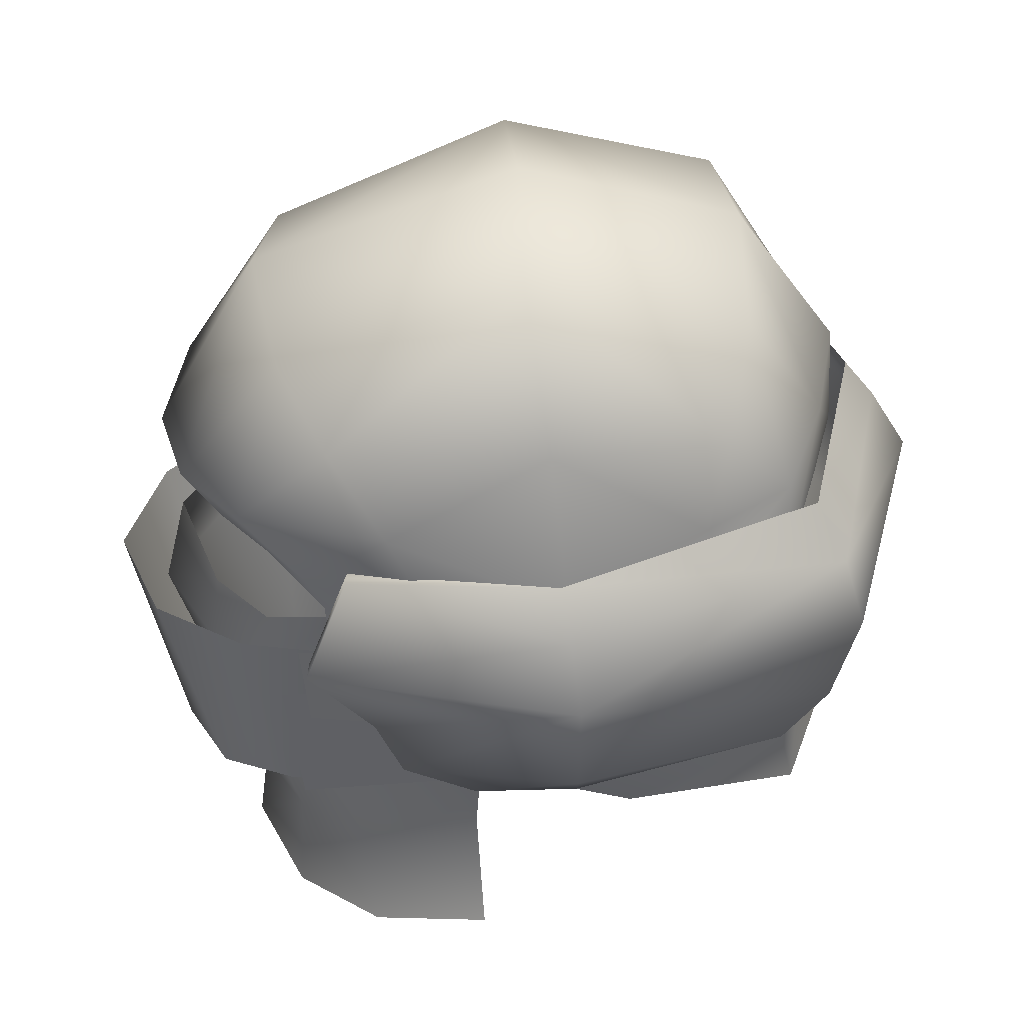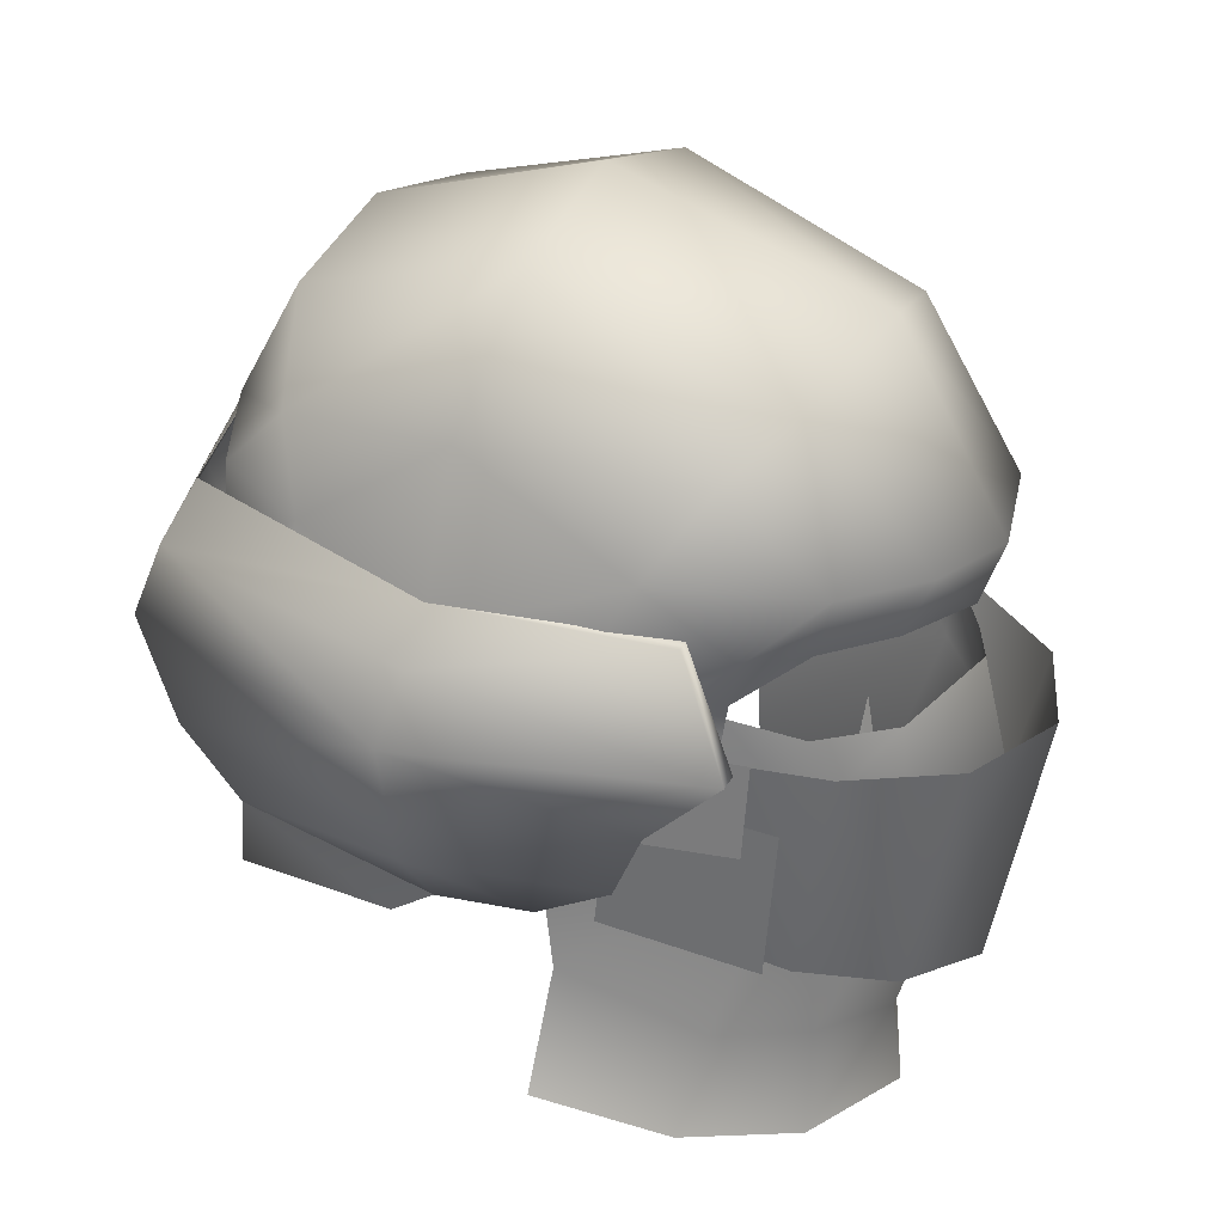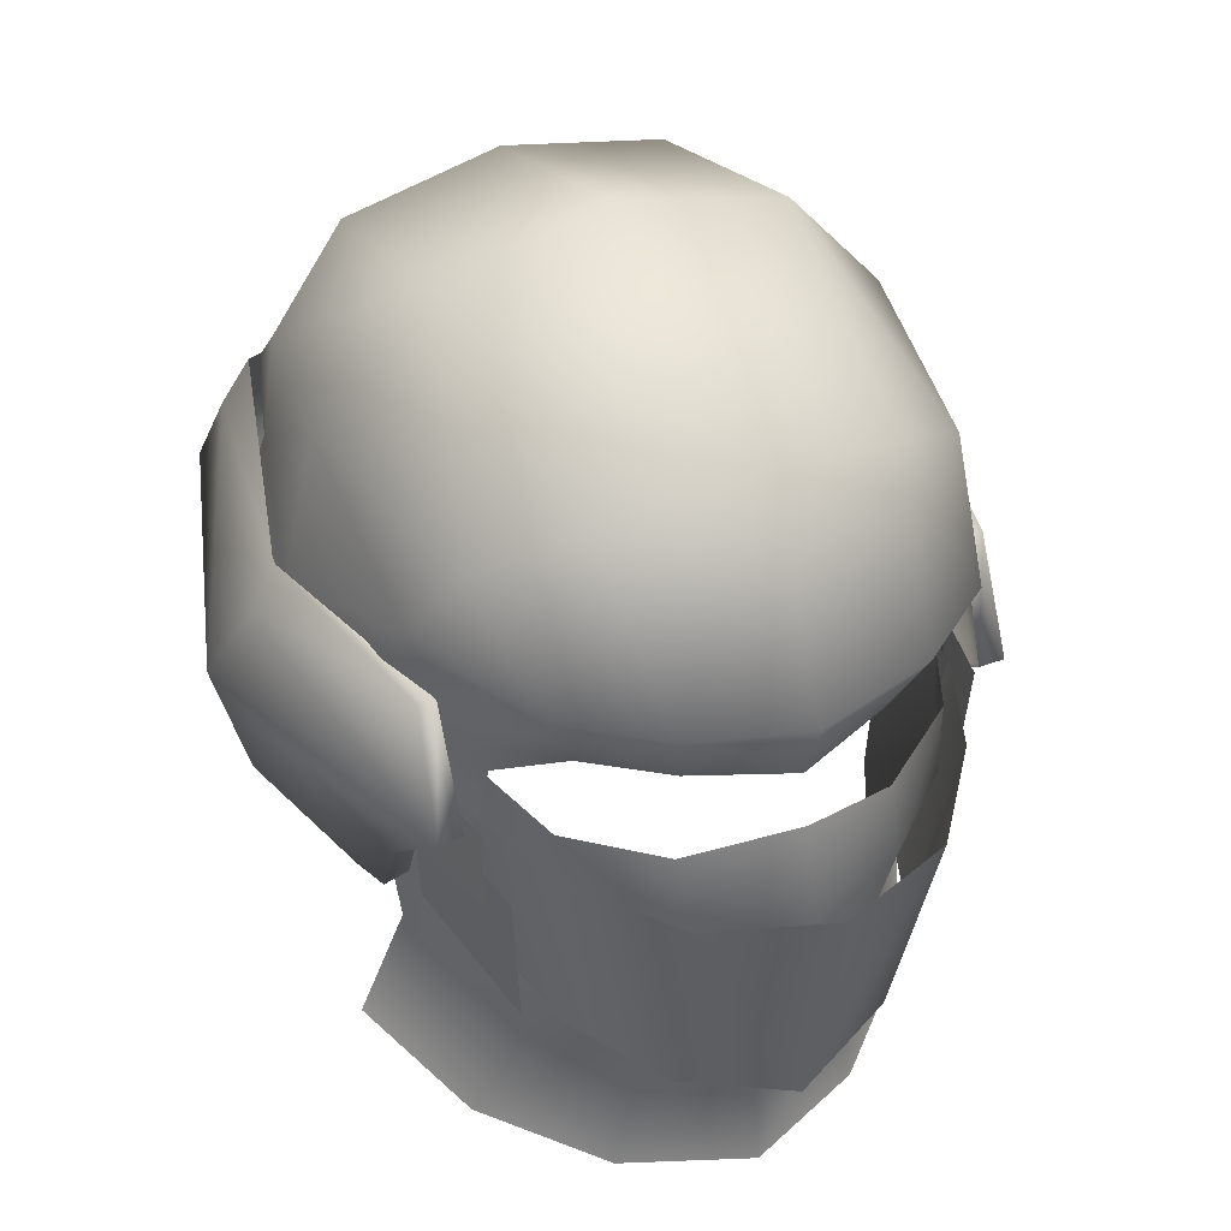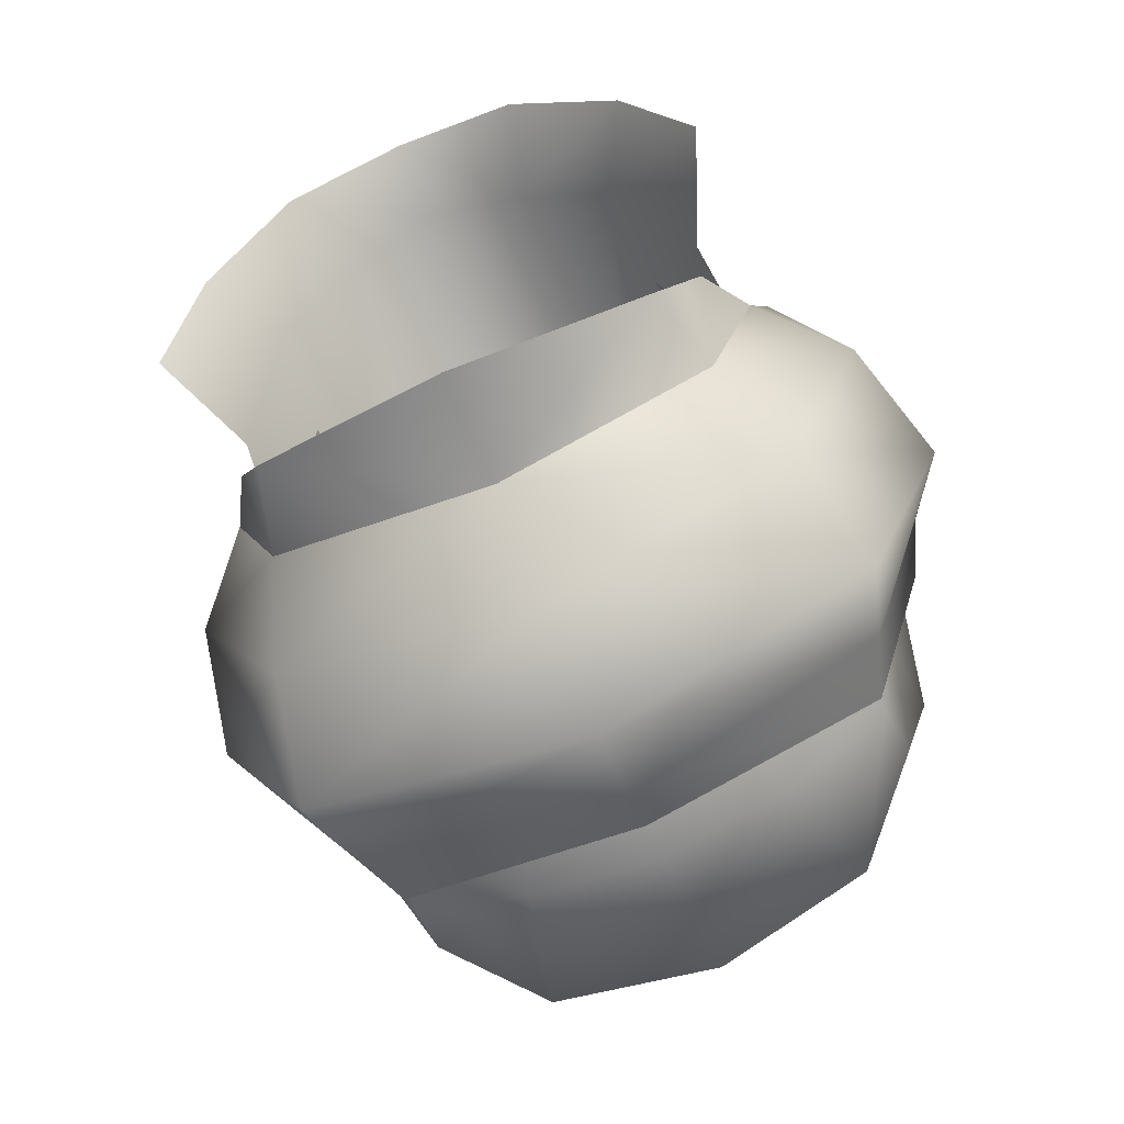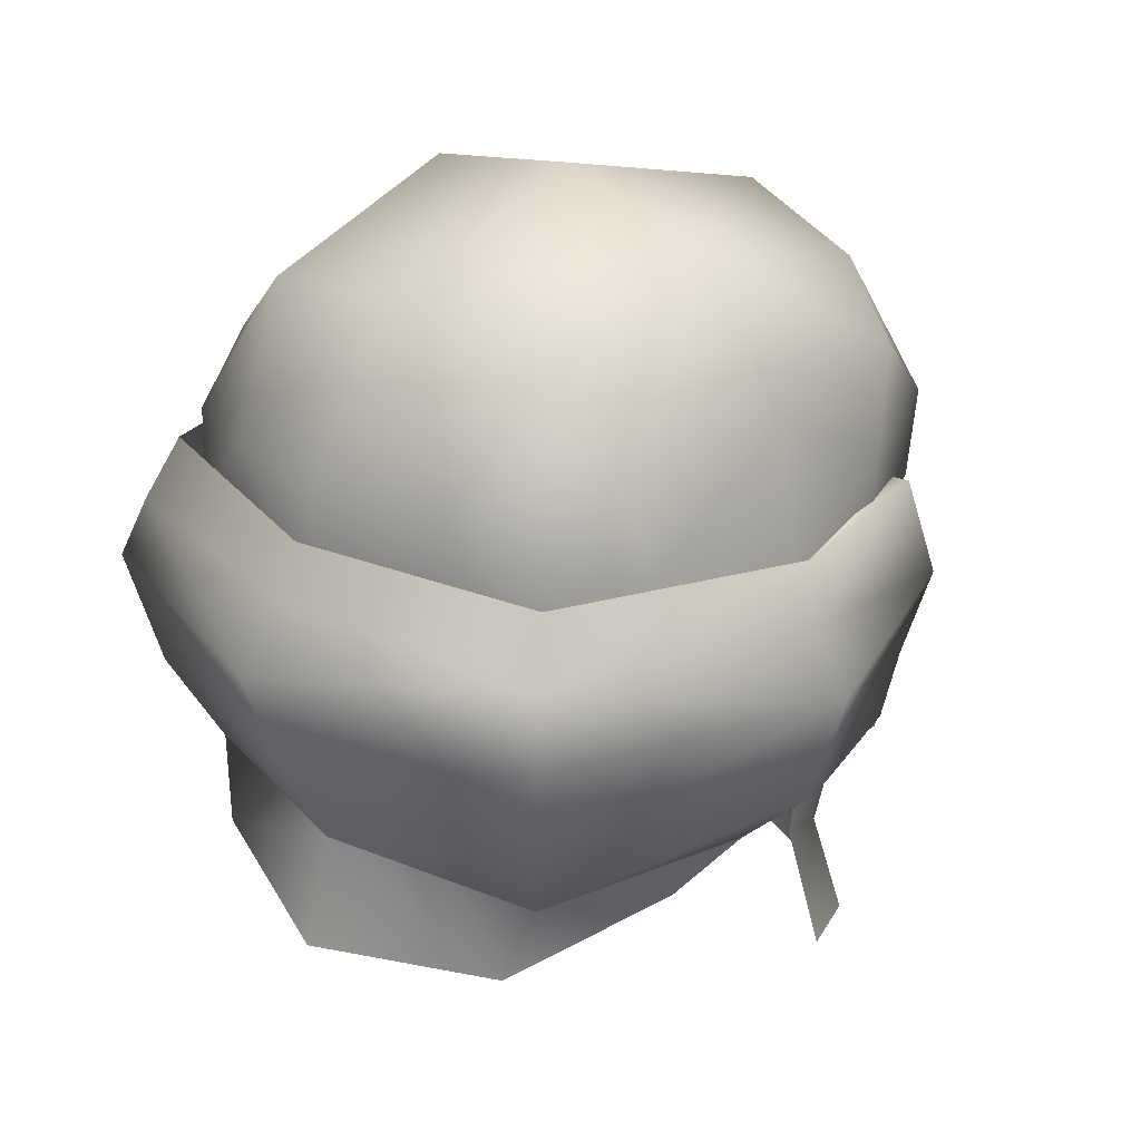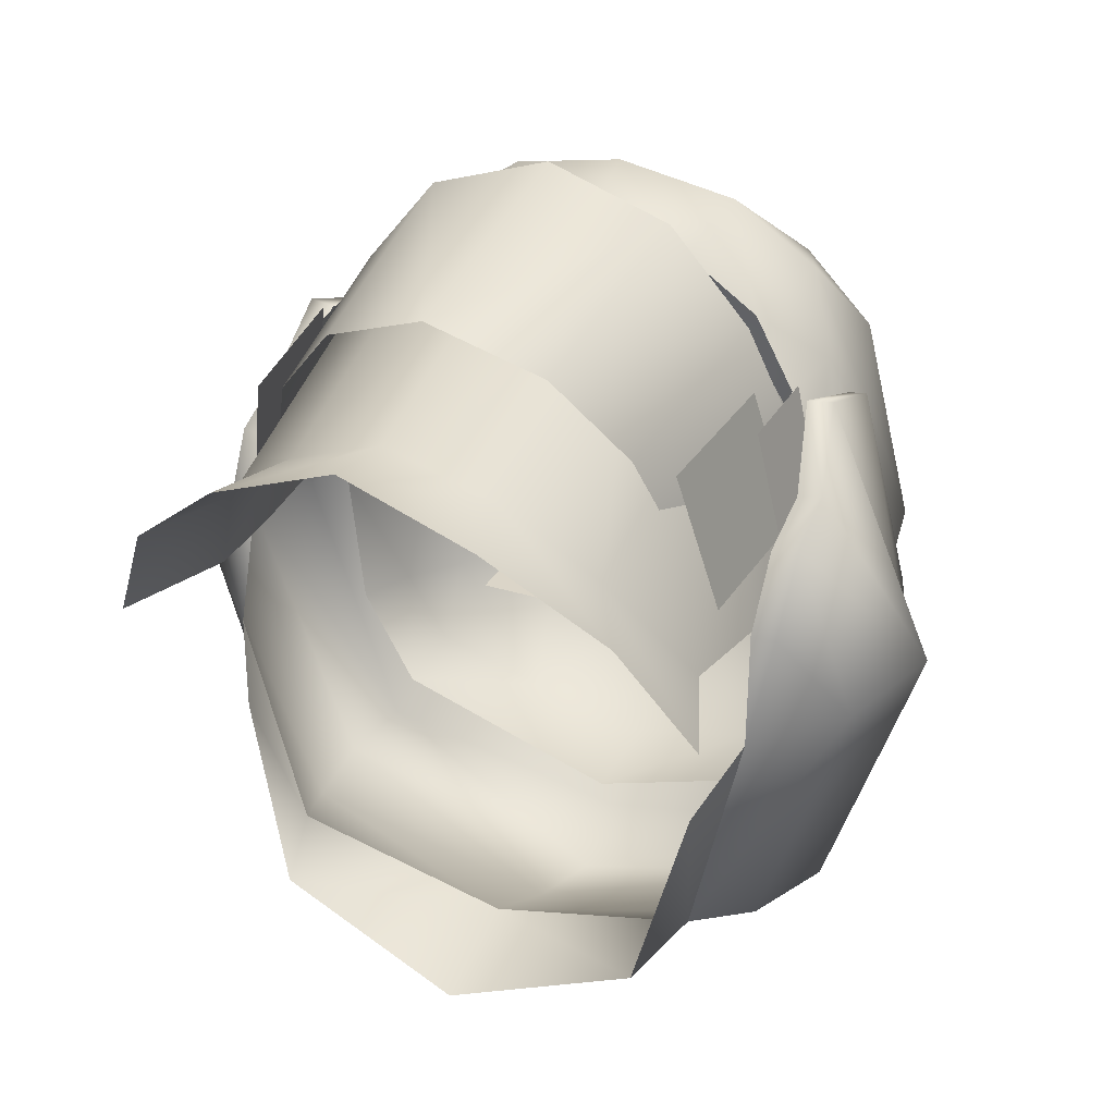
<metadata>
{"format":"obj","ext":"obj","renderer":"f3d","projection":"perspective","resolution":1024,"background":"white","views":[{"elev":37.8,"azim":86.4,"up":"+Y"},{"elev":26.9,"azim":-65.8,"up":"+Y"},{"elev":38.2,"azim":-26.4,"up":"+Y"},{"elev":-79.4,"azim":23.6,"up":"+Z"},{"elev":30.6,"azim":-137.4,"up":"+Y"},{"elev":29.5,"azim":25.0,"up":"+Z"}]}
</metadata>
<code>
g mesh00
v 2.934 55.38 -1.587
v 0.8188 53.69 -1.587
v 2.934 53.69 -1.587
v -2.934 53.69 -1.587
v -0.8188 53.69 -1.587
v -2.934 55.38 -1.587
f 1 2 3
f 4 5 6
v -3.109 42.55 8.198
v -3.443 50.64 10.69
v -5.831 51.08 8.731
v 5.831 51.08 8.731
v 3.443 50.64 10.69
v 5.69 43.43 6.021
v 7.982 49.27 2.025
v 5.831 51.08 8.731
v 7.607 45.83 2.216
v 5.69 43.43 6.021
v 8.997 42.44 2.047
v -3.905 39.63 8.361
v -5.69 43.43 6.021
v -7.166 40.86 5.673
v -7.607 45.83 2.216
v -8.997 42.44 2.047
v -3.443 50.64 10.69
v -3.109 42.55 8.198
v 0 50.75 12.41
v 0 41.93 9.549
v 3.443 50.64 10.69
v 3.109 42.55 8.198
v 7.166 40.86 5.673
v -7.982 49.27 2.025
v -7.607 45.83 2.216
v -5.831 51.08 8.731
v -5.69 43.43 6.021
v -3.109 42.55 8.198
v -3.905 39.63 8.361
v 0 41.93 9.549
v 0 39.44 9.875
v 3.905 39.63 8.361
f 7 8 9
f 10 11 12
f 13 14 15
f 15 14 16
f 15 16 17
f 18 19 20
f 20 19 21
f 20 21 22
f 23 24 25
f 25 24 26
f 25 26 27
f 27 26 28
f 27 28 16
f 16 28 29
f 16 29 17
f 30 31 32
f 32 31 33
f 32 33 34
f 34 33 35
f 34 35 36
f 36 35 37
f 36 37 28
f 28 37 38
f 28 38 29
v 8.319 47.74 -1.028
v 7.309 46.18 -2.95
v 6.587 48.07 -8.051
v 5.809 45.53 -8.653
v 0 48.43 -9.895
v 0 48.43 -9.895
v 7.69 50.92 -9.261
v 6.587 48.07 -8.051
v 10.64 50.21 -0.8543
v 8.319 47.74 -1.028
v -8.319 47.74 -1.028
v -10.64 50.21 -0.8543
v -6.587 48.07 -8.051
v -7.69 50.92 -9.261
v 0 48.43 -9.895
v 0 51.66 -11.5
v 7.69 50.92 -9.261
v 5.809 45.53 -8.653
v 0 45.02 -10.89
v 0 48.43 -9.895
v -5.809 45.53 -8.653
v -6.587 48.07 -8.051
v -7.309 46.18 -2.95
v -8.319 47.74 -1.028
f 39 40 41
f 41 40 42
f 41 42 43
f 44 45 46
f 46 45 47
f 46 47 48
f 49 50 51
f 51 50 52
f 51 52 53
f 53 52 54
f 53 54 55
f 56 57 58
f 58 57 59
f 58 59 60
f 60 59 61
f 60 61 62
v 7.678 54.96 5.722
v 8.65 54.51 3.061
v 7.376 56.19 7.407
v -7.982 49.27 2.025
v -6.712 54.17 6.696
v -7.718 55.15 3.154
v -7.835 56.51 -9.342
v -8.503 54.58 -9.901
v -11.69 54.04 -0.8109
v -8.376 56.84 6.173
v -10.38 55.75 -0.5869
v -8.568 53.24 7.519
v -8.88 48.37 2.271
v -8.125 48.37 2.249
v -9.014 49.6 4.6
v 0 56.42 -10.06
v 0 59.78 -9.859
v 3.93 59.58 -8.907
v 7.098 52.98 6.696
v 7.662 53.37 5.57
v 8.863 56.42 -4.837
v 8.133 58.22 -4.887
v 9.359 56.42 -0.5798
v -5.831 51.08 8.731
v -5.829 53.51 8.761
v 8.133 58.22 4.887
v 8.781 56.28 3.764
v -8.133 58.22 -4.887
v -7.095 56.31 -7.703
v -8.863 56.42 -4.837
v 8.11 53.59 4.345
v 7.431 53.35 7.776
v 8.009 50.63 4.421
v 7.322 50.46 7.517
v 6.512 46.48 7.899
v 7.443 47.54 3.373
v 6.918 51.13 8.425
v 7.889 52.04 4.029
v 10.64 50.21 -0.8543
v 8.88 48.37 2.271
v 8.319 47.74 -1.028
v 8.568 53.24 7.519
v 8.989 51.45 5.44
v 11.69 54.04 -0.8109
v 9.014 49.6 4.6
v 7.44 60.87 -5.547
v 5.186 65.11 0.4909
v 8.461 61.34 -0.06695
v 7.078 60.72 6.569
v 4.935 63.51 -6.314
v 0 64.39 -6.6
v 0 66.3 0.3756
v 9.717 57.46 -0.2947
v 7.833 56.8 6.117
v 8.376 56.84 6.173
v 7.783 53.18 7.443
v 8.568 53.24 7.519
v 8.989 51.45 5.44
v -8.009 50.63 4.421
v -7.322 50.46 7.517
v -8.11 53.59 4.345
v -7.431 53.35 7.776
v -6.918 51.13 8.425
v -7.889 52.04 4.029
v -6.512 46.48 7.899
v -7.443 47.54 3.373
v -7.376 56.19 7.407
v -7.678 54.96 5.722
v -6.796 54.63 6.895
v -6.226 57.88 9.436
v -5.199 55.66 8.591
v -3.613 57.68 11.27
v -8.65 54.51 3.061
v -8.781 56.28 3.764
v -9.359 56.42 -0.5798
v 0 55.24 -12.68
v 0 57.31 -11.44
v 7.835 56.51 -9.342
v -2.961 55.53 10.19
v 0 55.36 11.31
v 0 57.34 12.07
v 2.961 55.53 10.19
v -9.717 57.46 -0.2947
v -8.319 47.74 -1.028
v -8.88 48.37 2.271
v -10.64 50.21 -0.8543
v -9.014 49.6 4.6
v 0 63.28 8.754
v -5.186 65.11 0.4909
v -4.402 62.25 8.024
v -7.078 60.72 6.569
v -8.319 47.74 -1.028
v -3.93 59.58 -8.907
v -7.209 59.02 -7.502
v -2.961 56.42 -9.126
v 8.319 47.74 -1.028
v 8.88 48.37 2.271
v 8.125 48.37 2.249
v 9.014 49.6 4.6
v 8.19 49.62 4.419
v 8.228 51.46 5.246
v 6.796 54.63 6.895
v 5.199 55.66 8.591
v 6.226 57.88 9.436
v 3.613 57.68 11.27
v 4.402 62.25 8.024
v 7.209 59.02 -7.502
v 7.095 56.31 -7.703
v 2.961 56.42 -9.126
v 0 51.66 -11.5
v 8.503 54.58 -9.901
v 7.69 50.92 -9.261
v 6.165 46.9 6.026
v 7.246 53.14 6.761
v 5.408 46.03 8.304
v 6.099 52.67 9.619
v 3.336 45.08 10.74
v 3.748 52.35 12.49
v 0 44.38 12.1
v 0 52.27 13.8
v -3.748 52.35 12.49
v -3.336 45.08 10.74
v -6.099 52.67 9.619
v -5.408 46.03 8.304
v -7.246 53.14 6.761
v -6.165 46.9 6.026
v 8.376 56.84 6.173
v 10.38 55.75 -0.5869
v 9.717 57.46 -0.2947
v 7.237 58.4 -8.402
v 0 58.57 -10.46
v -7.237 58.4 -8.402
v -8.989 51.45 5.44
v -4.935 63.51 -6.314
v -7.44 60.87 -5.547
v -8.461 61.34 -0.06695
v -8.133 58.22 4.887
v -9.717 57.46 -0.2947
v -8.376 56.84 6.173
v -7.833 56.8 6.117
v -8.568 53.24 7.519
v -7.783 53.18 7.443
v -8.989 51.45 5.44
v -8.228 51.46 5.246
v -8.19 49.62 4.419
v -3.204 53 10.47
v -3.443 50.64 10.69
v 0 53.84 11.65
v 0 50.75 12.41
v 3.204 53 10.47
v 3.443 50.64 10.69
v 5.829 53.51 8.761
v 5.831 51.08 8.731
v 6.712 54.17 6.696
v 7.982 49.27 2.025
v 7.718 55.15 3.154
v -7.69 50.92 -9.261
v -7.662 53.37 5.57
v -7.098 52.98 6.696
v 3.93 59.58 -8.907
f 63 64 65
f 66 67 68
f 69 70 71
f 72 73 74
f 75 76 77
f 78 79 80
f 63 81 82
f 83 84 85
f 86 87 67
f 85 88 89
f 90 91 92
f 93 94 95
f 95 94 96
f 97 98 99
f 99 98 100
f 64 63 82
f 101 102 103
f 104 105 106
f 106 105 107
f 108 109 110
f 110 109 111
f 110 111 88
f 108 112 109
f 109 112 113
f 109 113 114
f 115 116 117
f 117 116 118
f 117 118 119
f 119 118 120
f 121 122 123
f 123 122 124
f 125 126 127
f 127 126 128
f 129 130 131
f 132 133 134
f 135 136 137
f 67 66 86
f 70 69 138
f 138 69 139
f 138 139 140
f 133 141 134
f 134 141 142
f 134 142 143
f 143 142 144
f 73 72 145
f 146 147 148
f 148 147 149
f 150 151 152
f 152 151 153
f 76 75 154
f 155 91 156
f 137 90 92
f 79 78 157
f 158 159 160
f 160 159 161
f 160 161 162
f 162 161 120
f 162 120 163
f 163 120 118
f 81 63 164
f 164 63 65
f 164 65 165
f 165 65 166
f 165 166 167
f 167 166 168
f 167 168 150
f 84 83 169
f 169 83 170
f 169 170 80
f 80 170 171
f 80 171 78
f 172 173 174
f 174 173 106
f 174 106 101
f 101 106 107
f 101 107 102
f 175 176 177
f 177 176 178
f 177 178 179
f 179 178 180
f 179 180 181
f 180 182 181
f 181 182 183
f 181 183 184
f 184 183 185
f 184 185 186
f 186 185 187
f 186 187 188
f 189 190 191
f 191 190 140
f 191 140 192
f 192 140 139
f 192 139 193
f 193 139 69
f 193 69 194
f 195 74 71
f 71 74 73
f 71 73 69
f 69 73 145
f 69 145 194
f 153 132 152
f 152 132 134
f 152 134 150
f 150 134 143
f 150 143 167
f 167 143 144
f 167 144 165
f 196 197 151
f 151 197 198
f 151 198 153
f 153 198 199
f 153 199 132
f 132 199 129
f 132 129 133
f 133 129 131
f 200 201 202
f 202 201 203
f 202 203 204
f 204 203 205
f 204 205 206
f 206 205 77
f 206 77 207
f 207 77 76
f 87 86 208
f 208 86 209
f 208 209 210
f 210 209 211
f 210 211 212
f 212 211 213
f 212 213 214
f 214 213 215
f 214 215 216
f 216 215 217
f 216 217 218
f 149 195 148
f 148 195 71
f 148 71 219
f 219 71 70
f 219 70 172
f 172 70 138
f 172 138 173
f 173 138 140
f 173 140 106
f 106 140 190
f 106 190 104
f 104 190 189
f 197 90 198
f 198 90 137
f 198 137 199
f 199 137 136
f 199 136 129
f 129 136 135
f 129 135 130
f 130 135 220
f 130 220 131
f 131 220 221
f 88 85 110
f 110 85 84
f 110 84 108
f 108 84 169
f 108 169 112
f 112 169 222
f 112 222 113
f 113 222 79
f 113 79 155
f 155 79 157
f 155 157 91
f 91 90 156
f 156 90 197
f 156 197 155
f 155 197 196
f 155 196 113
f 113 196 151
f 113 151 114
f 114 151 150
f 114 150 109
f 109 150 168
f 109 168 111
f 111 168 166
f 111 166 88
f 88 166 65
f 88 65 89
f 89 65 64
f 89 64 85

</code>
